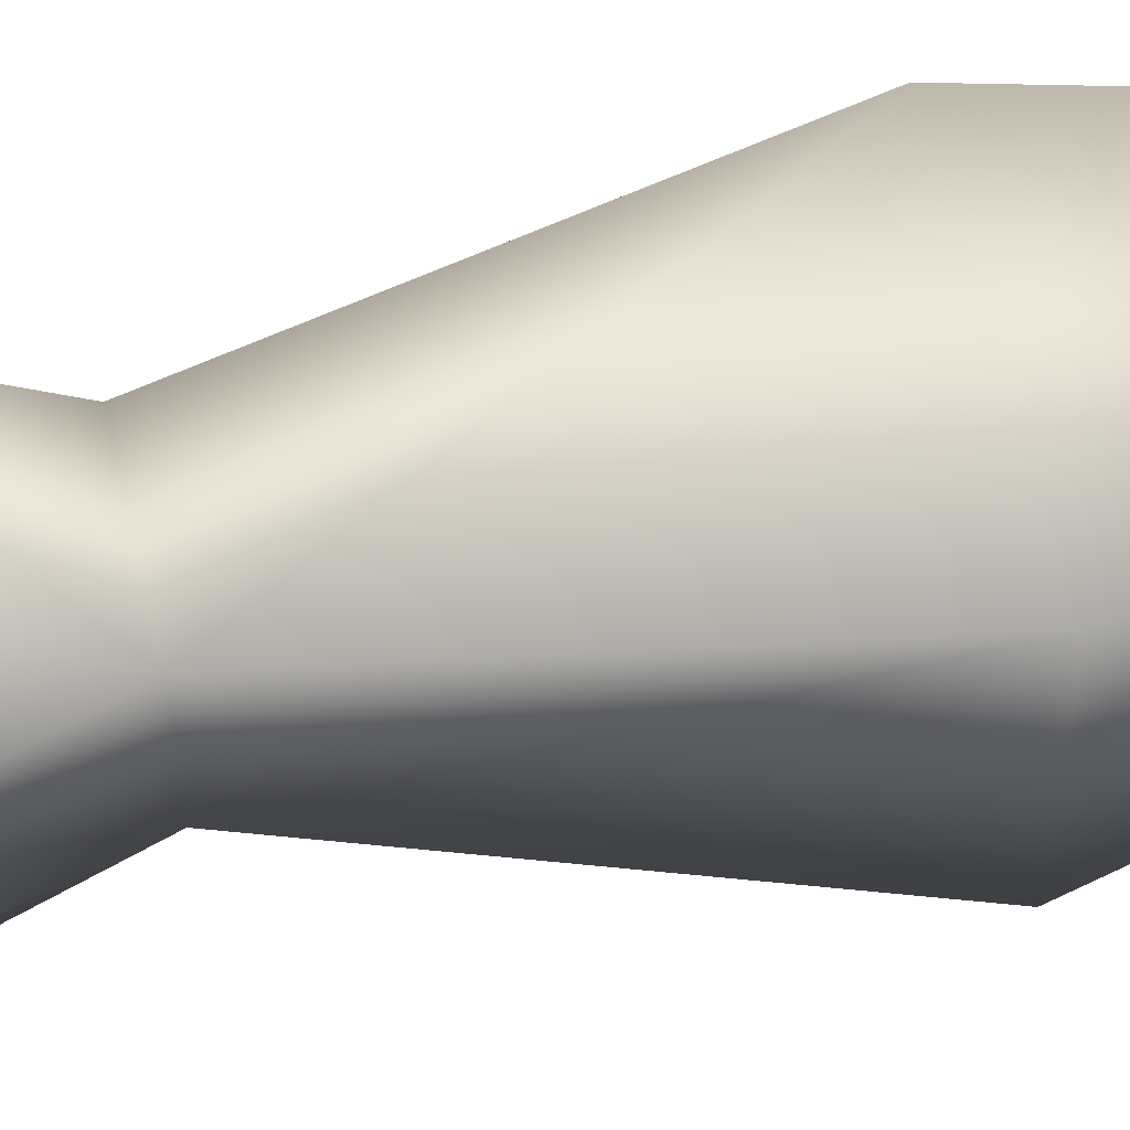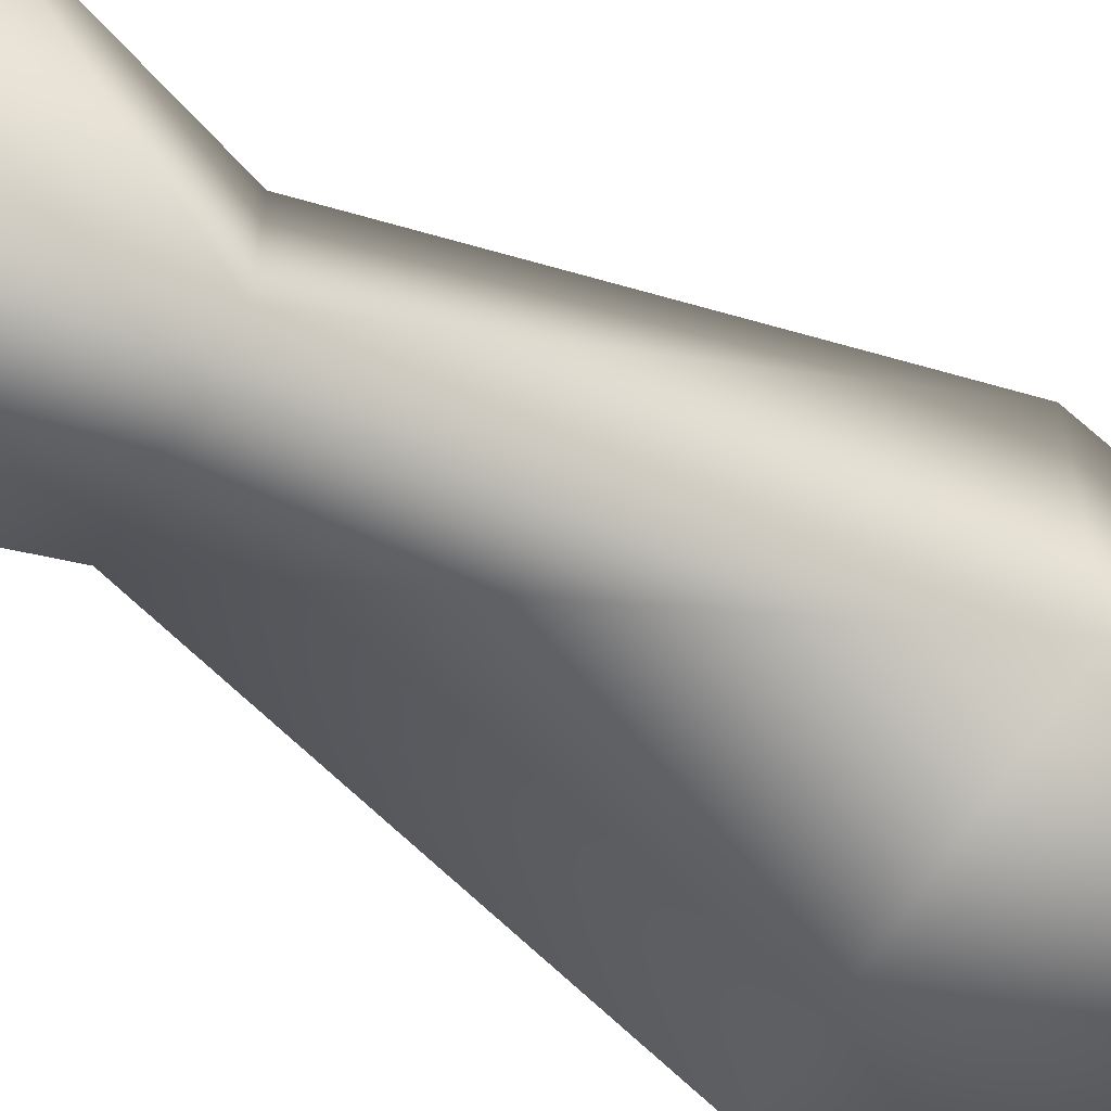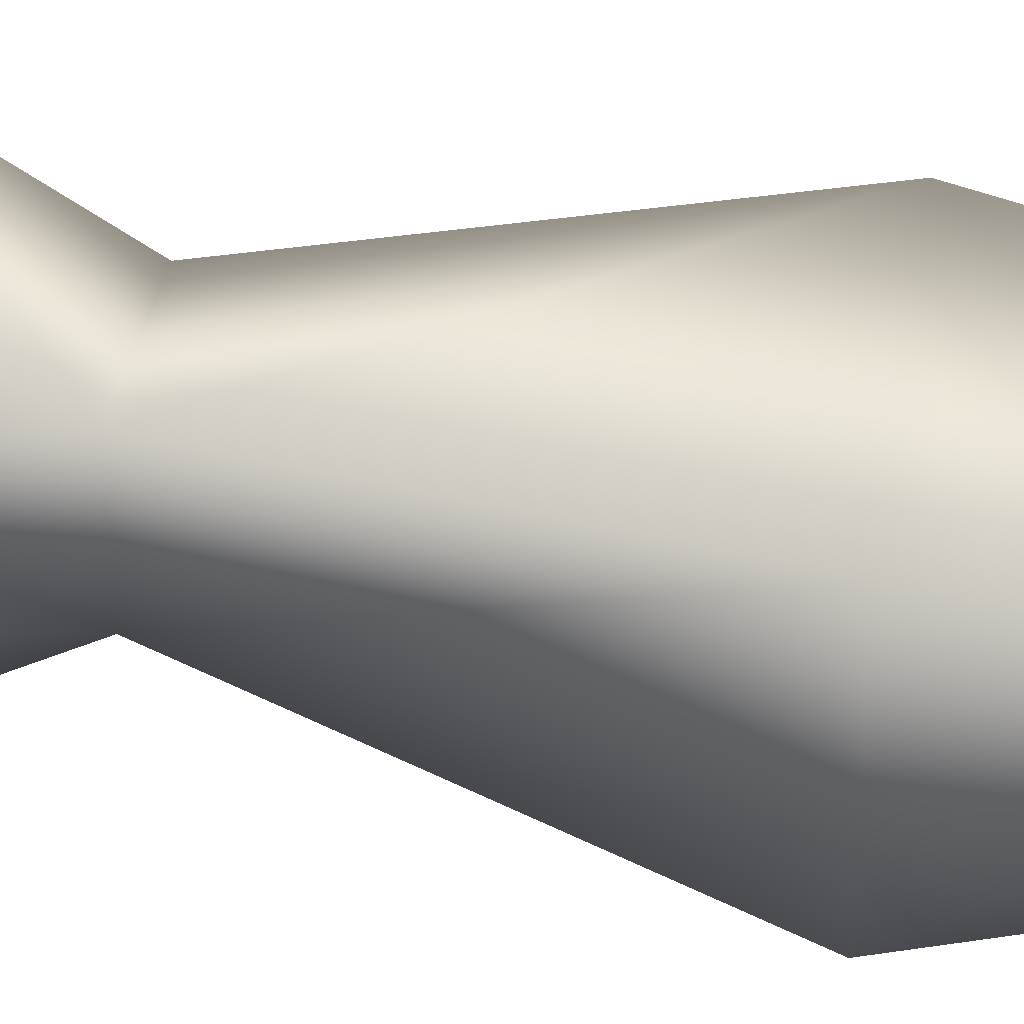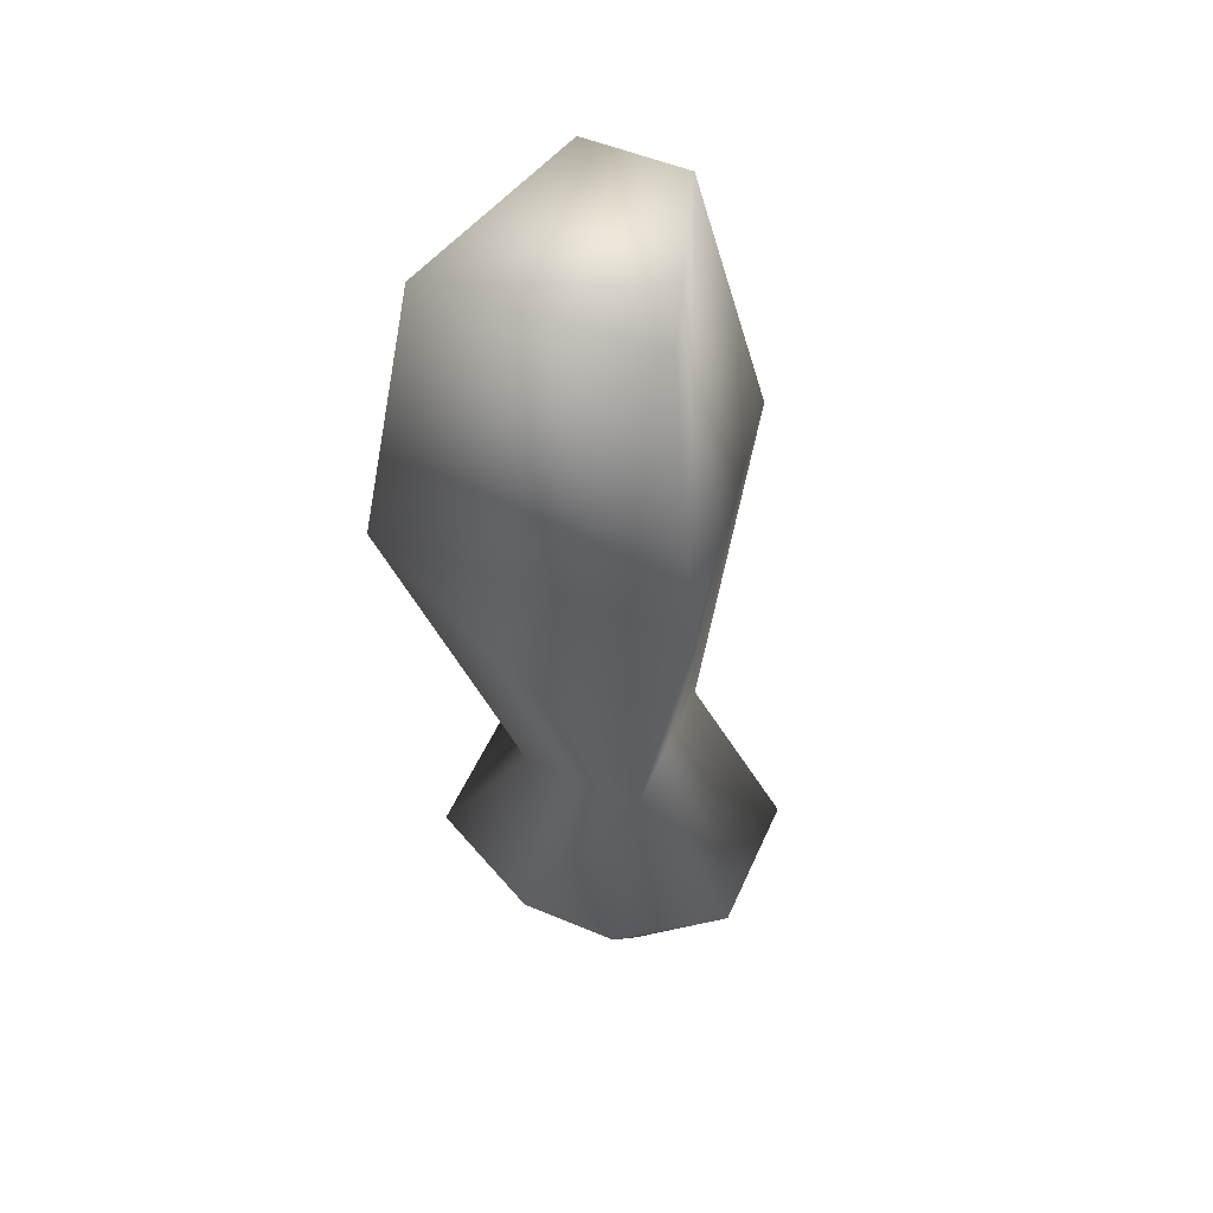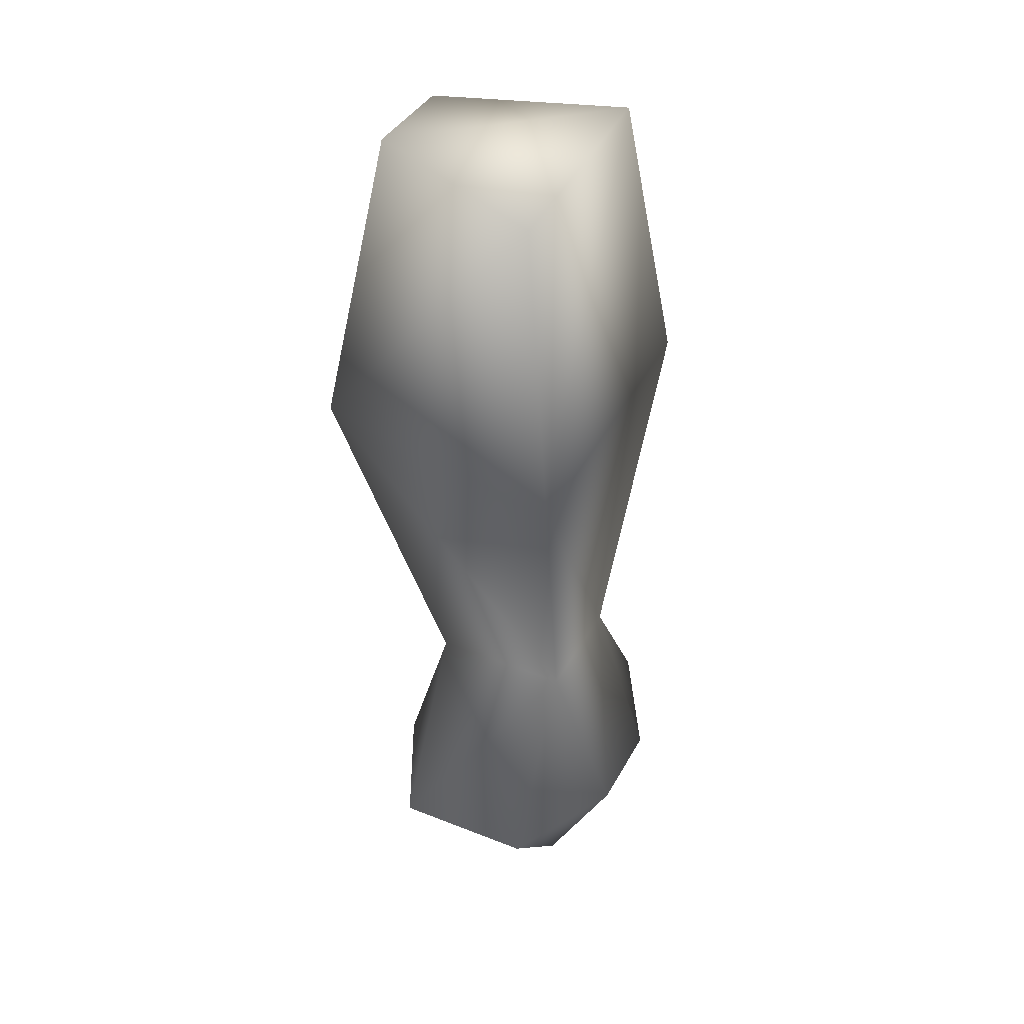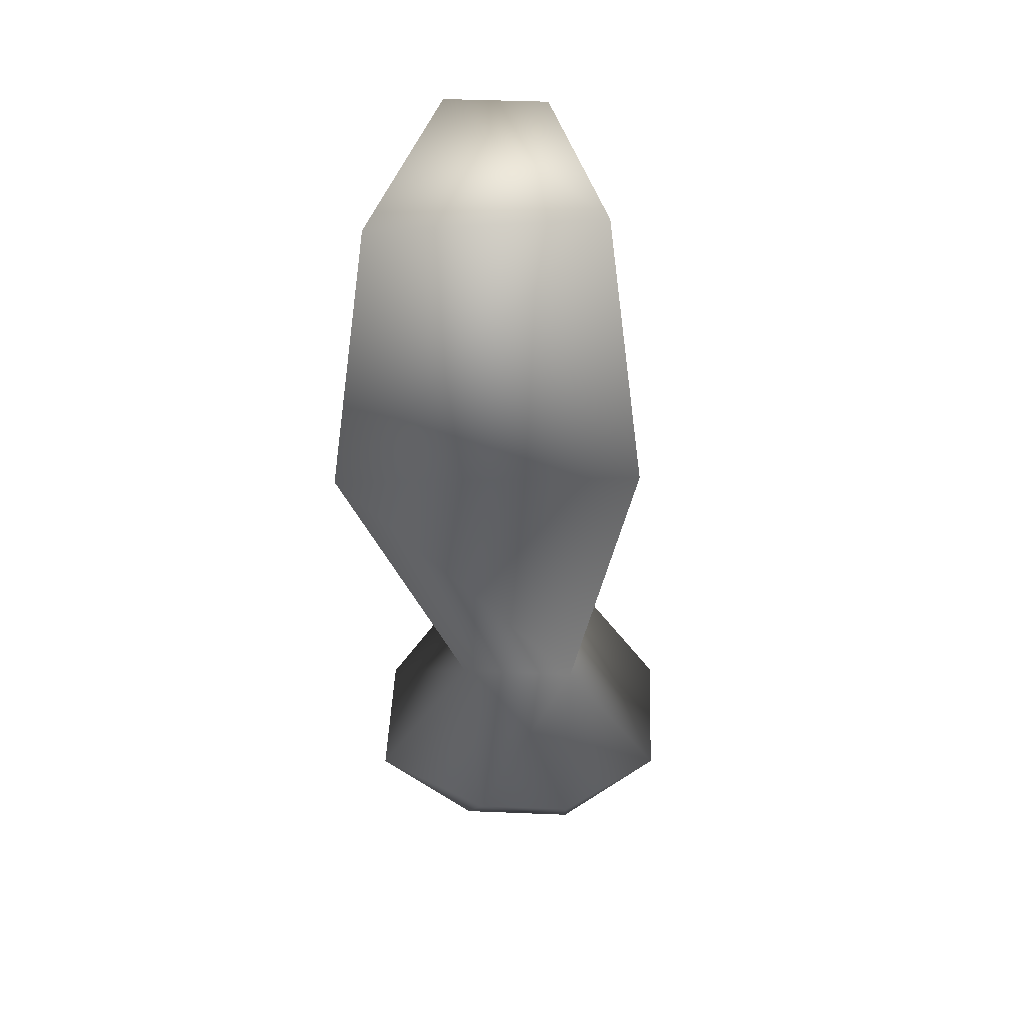
<metadata>
{"format":"obj","ext":"obj","renderer":"f3d","projection":"perspective","resolution":1024,"background":"white","views":[{"elev":55.6,"azim":76.3,"up":"+Z"},{"elev":-62.2,"azim":59.8,"up":"+Z"},{"elev":37.3,"azim":99.4,"up":"+Z"},{"elev":53.7,"azim":-66.0,"up":"+Y"},{"elev":39.1,"azim":-153.8,"up":"+Y"},{"elev":46.3,"azim":-87.4,"up":"+Y"}]}
</metadata>
<code>
o runescapemodel.003
v -0.2744 -0.03276 0.3324
v 0.3241 -0.03276 0.1329
v 0.3241 -0.03275 -0.1995
v -0.2744 -0.09925 -0.399
v -0.4074 -1.03 -0.532
v -0.4074 -0.9637 0.4654
v 0.4571 -0.9637 0.3324
v 0.4571 -0.9637 -0.399
v -0.2744 -2.161 -0.133
v -0.2744 -2.161 0.2659
v 0.1911 -2.161 0.2659
v 0.1911 -2.161 -0.133
v 0.1911 -2.759 -0.4655
v -0.2744 -2.759 -0.4655
v -0.4738 -2.759 -0.06654
v -0.4738 -2.759 0.2659
v -0.2744 -2.693 0.5984
v 0.1911 -2.693 0.5984
v 0.3906 -2.759 0.2659
v 0.3906 -2.759 -0.06654
v 0.05812 -3.092 -0.133
v -0.2744 -3.092 -0.133
v -0.2744 -3.092 0.2659
v 0.05812 -3.092 0.2659
f 14 21 22
f 9 14 15
f 7 11 12
f 14 22 15
f 11 18 19
f 5 8 9
f 18 24 19
f 1 5 6
f 2 7 8
f 1 6 2
f 10 17 11
f 18 23 24
f 12 19 20
f 16 23 17
f 11 17 18
f 21 23 22
f 12 20 13
f 3 8 4
f 1 4 5
f 7 12 8
f 21 24 23
f 8 12 9
f 10 16 17
f 9 12 13
f 9 13 14
f 19 24 20
f 10 15 16
f 20 24 21
f 6 10 11
f 15 22 16
f 5 9 10
f 13 21 14
f 2 6 7
f 17 23 18
f 11 19 12
f 6 11 7
f 16 22 23
f 4 8 5
f 9 15 10
f 5 10 6
f 2 8 3
f 3 4 1 2
f 13 20 21

</code>
